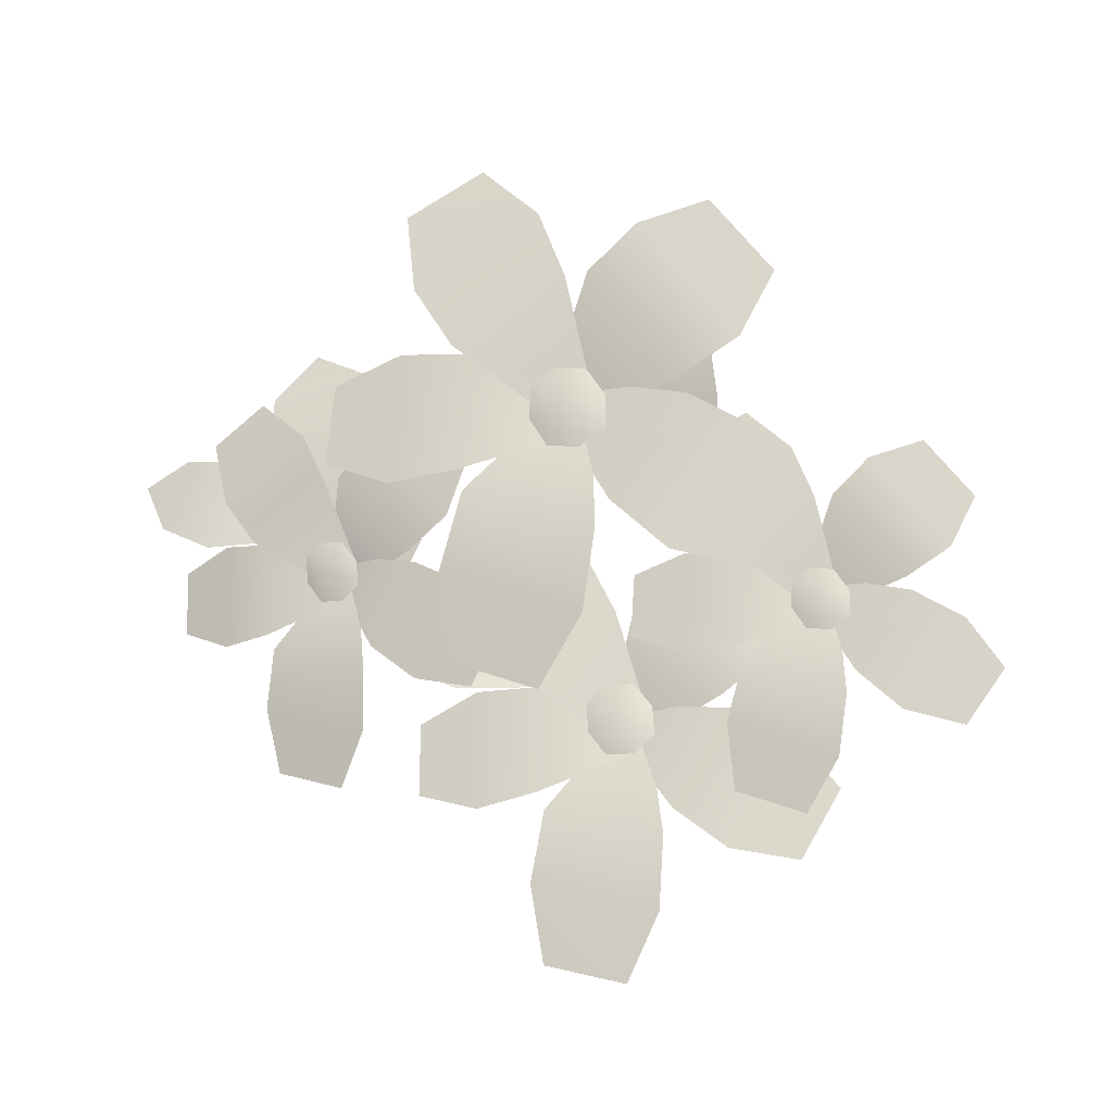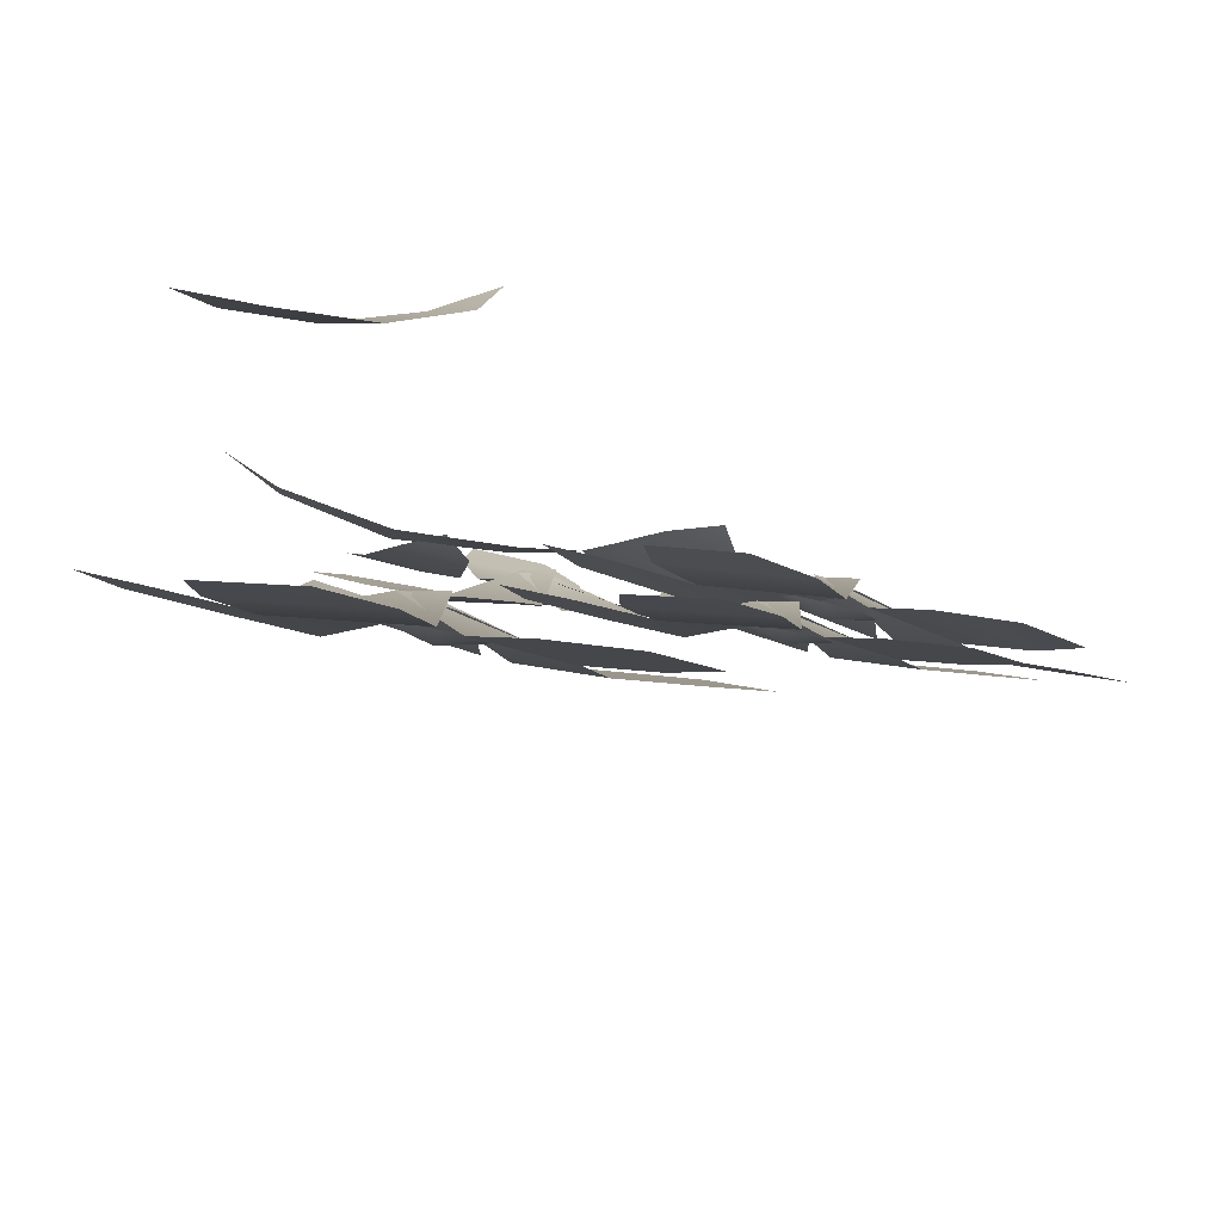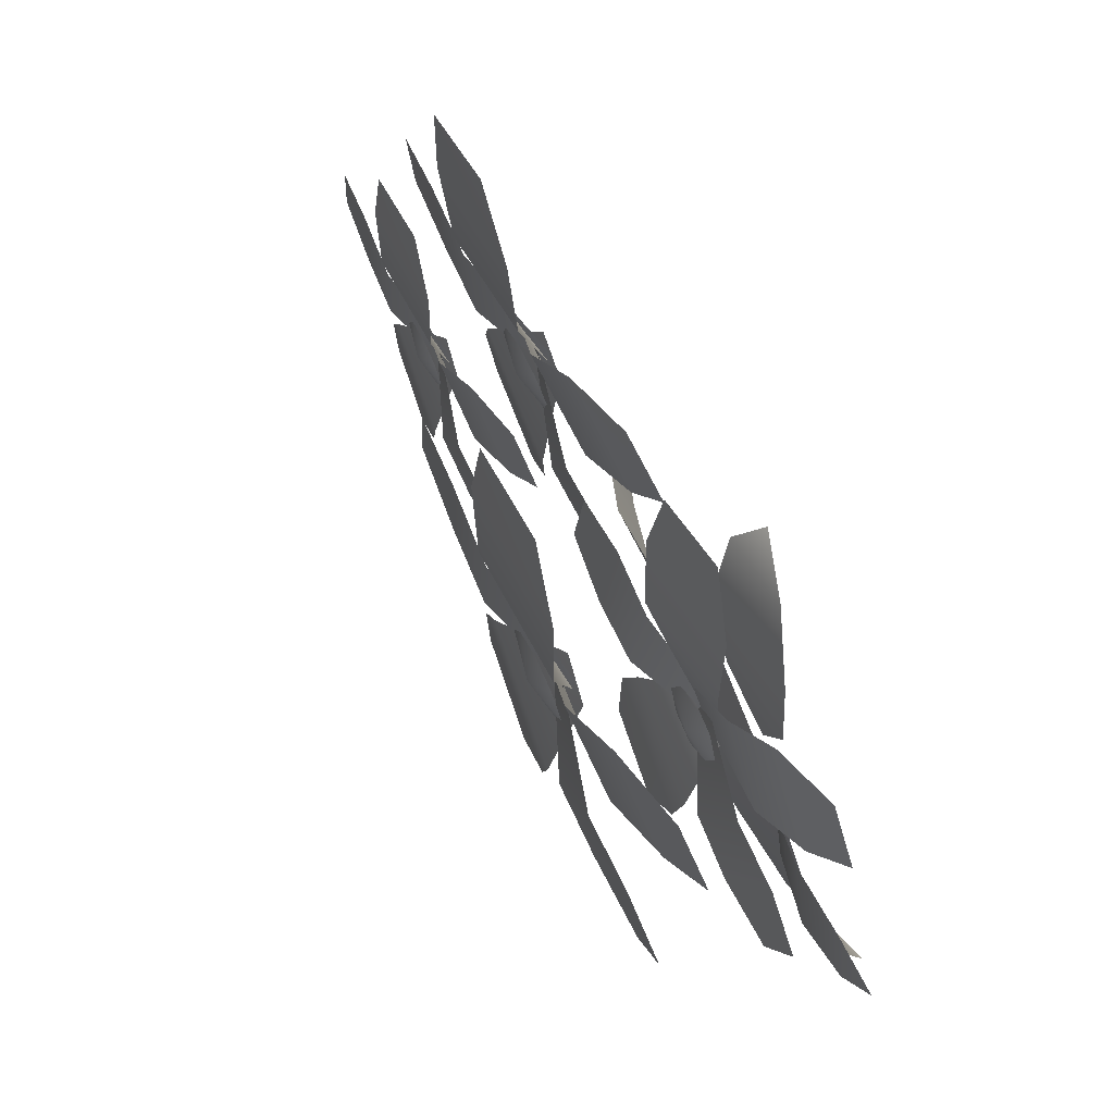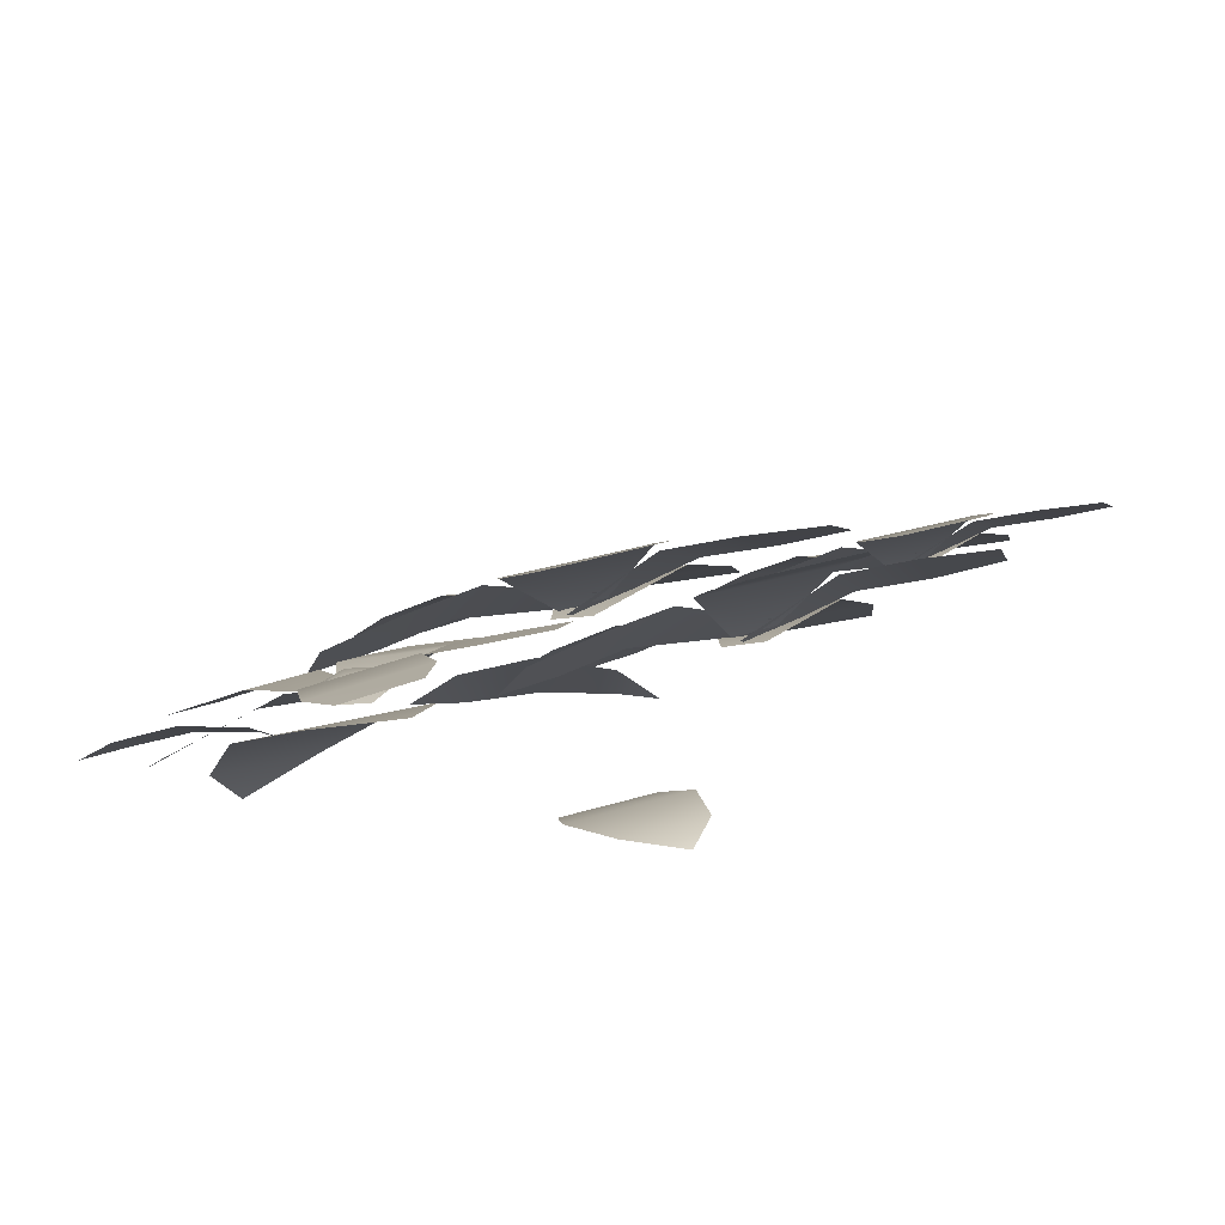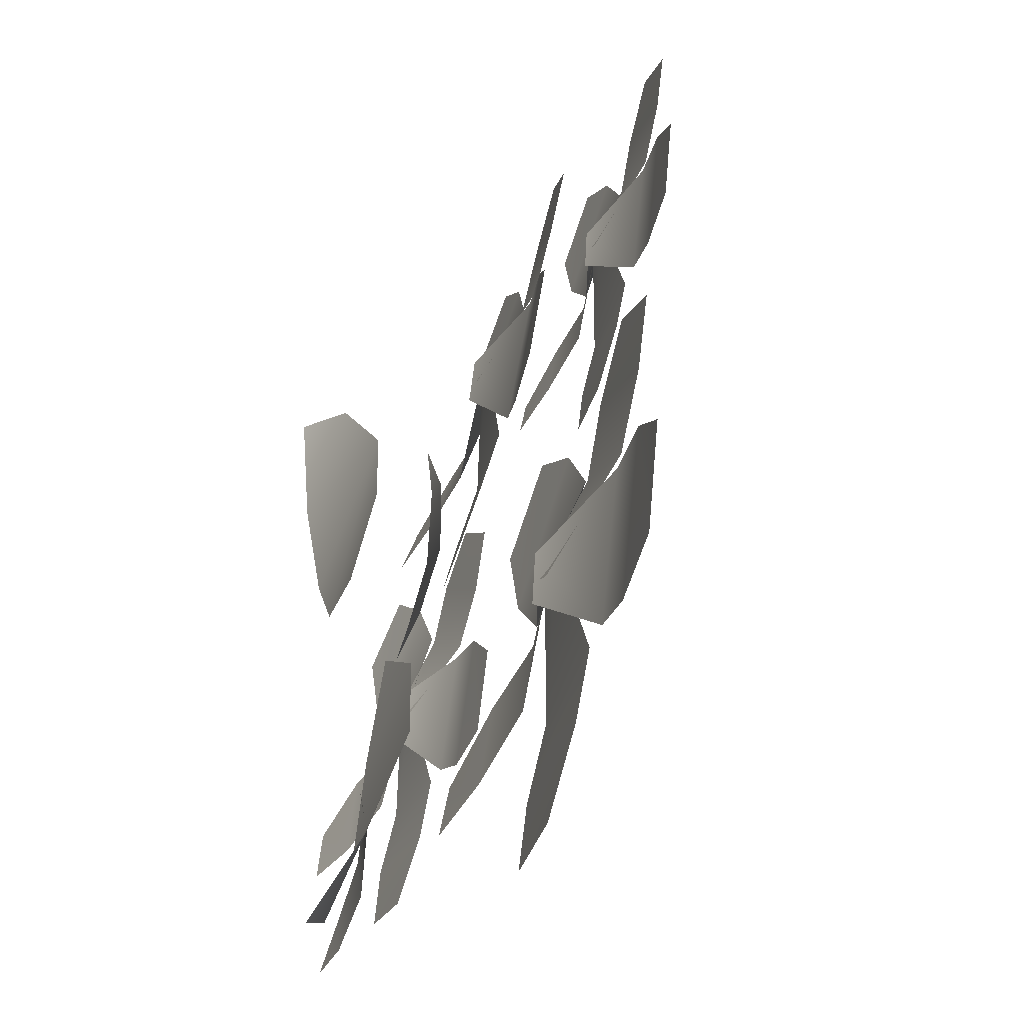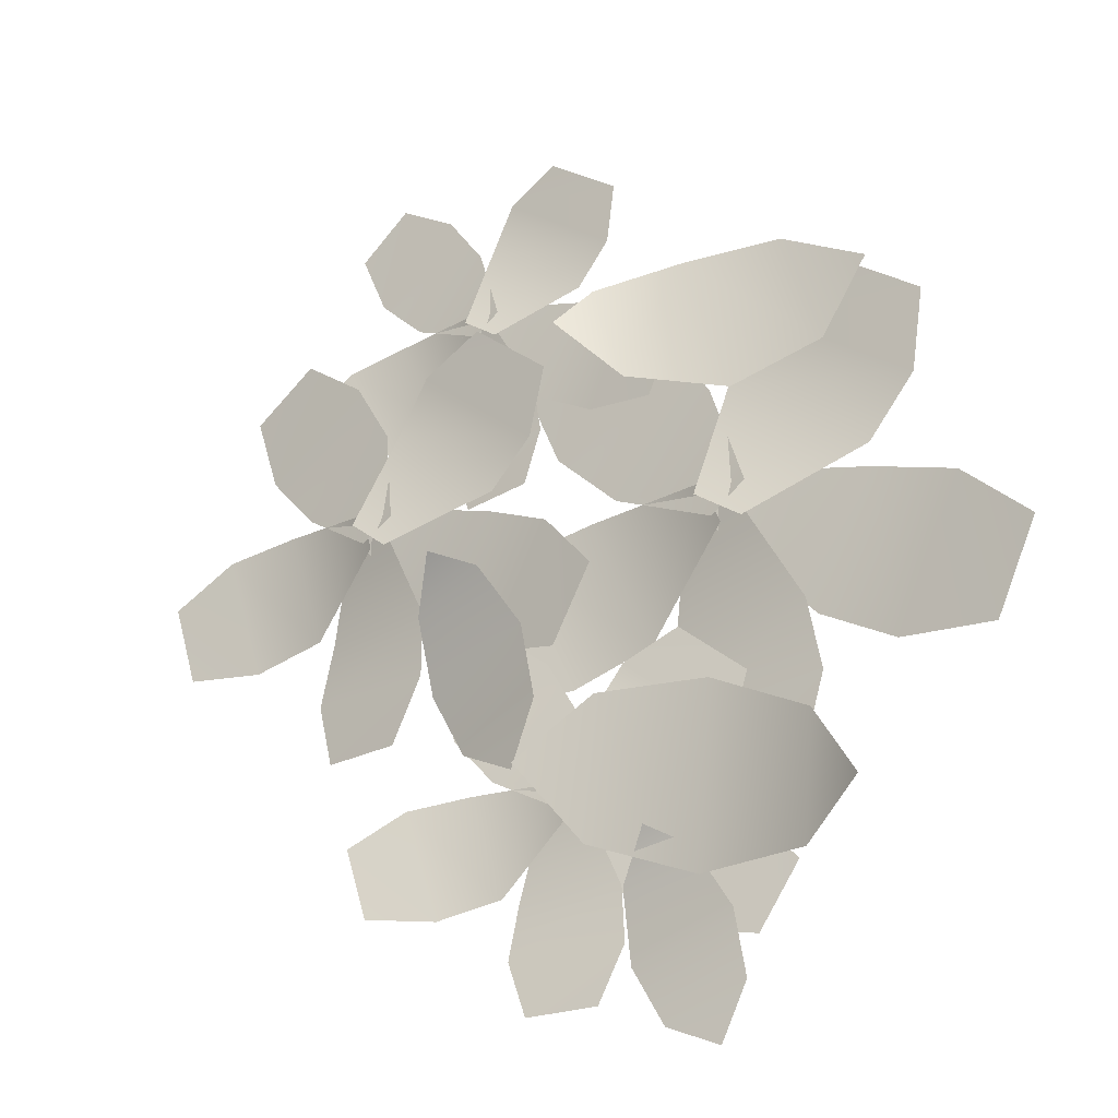
<metadata>
{"format":"obj","ext":"obj","renderer":"f3d","projection":"perspective","resolution":1024,"background":"white","views":[{"elev":54.1,"azim":-105.6,"up":"+Y"},{"elev":67.0,"azim":-160.7,"up":"+Z"},{"elev":-64.8,"azim":-63.1,"up":"+Z"},{"elev":-21.8,"azim":-123.9,"up":"+Y"},{"elev":40.6,"azim":102.6,"up":"+Z"},{"elev":-0.6,"azim":43.7,"up":"+Z"}]}
</metadata>
<code>
g wall_flower3_1
v -0.153 0.5512 0.06137
v -0.1734 0.5615 0.0761
v -0.1737 0.5485 0.05664
v -0.1461 0.5567 0.07754
v -0.1734 0.5615 0.0761
v -0.1531 0.5615 0.09439
v -0.1734 0.5615 0.0761
v -0.1734 0.5615 0.0761
v -0.1738 0.5624 0.1012
v -0.1737 0.5485 0.05664
v -0.1734 0.5615 0.0761
v -0.1945 0.5493 0.06305
v -0.1734 0.5615 0.0761
v -0.2014 0.5542 0.08028
v -0.1734 0.5615 0.0761
v -0.1945 0.5598 0.09683
v -0.1734 0.5615 0.0761
v -0.1738 0.5624 0.1012
v -0.1475 0.6325 0.2026
v -0.1671 0.6398 0.2136
v -0.1642 0.6287 0.1974
v -0.1437 0.6378 0.2166
v -0.1671 0.6398 0.2136
v -0.1514 0.6415 0.2303
v -0.1671 0.6398 0.2136
v -0.1671 0.6398 0.2136
v -0.1694 0.6408 0.2347
v -0.1642 0.6287 0.1974
v -0.1671 0.6398 0.2136
v -0.1822 0.6278 0.2015
v -0.1671 0.6398 0.2136
v -0.1899 0.6317 0.2156
v -0.1671 0.6398 0.2136
v -0.1862 0.637 0.2298
v -0.1671 0.6398 0.2136
v -0.1694 0.6408 0.2347
v 0.05082 0.645 0.07845
v 0.02325 0.6553 0.09385
v 0.02737 0.6396 0.07114
v 0.05622 0.6524 0.09808
v 0.02325 0.6553 0.09385
v 0.04534 0.6576 0.1174
v 0.02325 0.6553 0.09385
v 0.02325 0.6553 0.09385
v 0.01997 0.6566 0.1236
v 0.02737 0.6396 0.07114
v 0.02325 0.6553 0.09385
v 0.002068 0.6385 0.07694
v 0.02325 0.6553 0.09385
v -0.008874 0.6439 0.09667
v 0.02325 0.6553 0.09385
v -0.00354 0.6514 0.1167
v 0.02325 0.6553 0.09385
v 0.01997 0.6566 0.1236
v 0.02791 0.5357 -0.0956
v 0.008054 0.5444 -0.08439
v 0.01027 0.5307 -0.09864
v 0.03289 0.5432 -0.08281
v 0.008054 0.5444 -0.08439
v 0.02587 0.5489 -0.06895
v 0.008054 0.5444 -0.08439
v 0.008054 0.5444 -0.08439
v 0.007513 0.5484 -0.0627
v 0.01027 0.5307 -0.09864
v 0.008054 0.5444 -0.08439
v -0.008062 0.5301 -0.0927
v 0.008054 0.5444 -0.08439
v -0.01511 0.5359 -0.07854
v 0.008054 0.5444 -0.08439
v -0.01015 0.5435 -0.06544
v 0.008054 0.5444 -0.08439
v 0.007513 0.5484 -0.0627
v 0.1425 0.5598 0.242
v 0.186 0.5414 0.1833
v 0.2004 0.5599 0.2283
v 0.08398 0.5442 0.2321
v 0.1391 0.5203 0.1583
v 0.08231 0.4968 0.1657
v 0.0446 0.5128 0.2166
v 0.04041 0.4843 0.1974
v -0.1861 0.5369 0.08865
v -0.1591 0.5392 0.07608
v -0.1035 0.5796 0.1096
v -0.1855 0.5768 0.1467
v -0.08072 0.5899 0.1437
v -0.1705 0.587 0.1842
v -0.07843 0.6 0.187
v -0.135 0.5975 0.2126
v -0.2172 0.5367 0.01377
v -0.1726 0.5401 0.07374
v -0.1881 0.5477 0.09531
v -0.2654 0.5556 0.081
v -0.3115 0.5414 0.06468
v -0.2598 0.5213 -0.00742
v -0.3466 0.5232 0.03293
v -0.3133 0.5098 -0.01318
v -0.1747 0.5487 0.09933
v -0.1828 0.5428 0.07496
v -0.1248 0.5526 0.02448
v -0.101 0.5742 0.09675
v -0.0777 0.5488 0.009816
v -0.05102 0.5731 0.09062
v -0.02401 0.5513 0.01478
v -0.007572 0.5657 0.06486
v -0.1765 0.5377 0.07681
v -0.1597 0.5455 0.09444
v -0.2499 0.5576 0.09228
v -0.1983 0.5778 0.1473
v -0.2309 0.5821 0.1795
v -0.2887 0.5596 0.1176
v -0.2778 0.5811 0.1962
v -0.3133 0.5667 0.1584
v -0.1709 0.5468 0.09204
v -0.1966 0.5467 0.08472
v -0.2024 0.5364 0.01197
v -0.1244 0.5402 0.03248
v -0.1928 0.5162 -0.0268
v -0.1055 0.5206 -0.003956
v -0.1618 0.4974 -0.0602
v -0.1081 0.4996 -0.04575
v -0.01751 0.5287 -0.01462
v -0.07034 0.5225 -0.0515
v -0.02469 0.5168 -0.05703
v -0.03757 0.5381 0.02816
v -0.1044 0.5298 -0.01816
v -0.1163 0.5286 0.0307
v -0.07051 0.5339 0.06266
v -0.1026 0.523 0.07145
v -0.1677 0.6187 0.2219
v -0.1444 0.6225 0.2129
v -0.1057 0.6609 0.2436
v -0.1769 0.6529 0.27
v -0.09053 0.6716 0.2736
v -0.1685 0.663 0.3024
v -0.09317 0.6806 0.3101
v -0.1423 0.6746 0.3284
v -0.1883 0.6156 0.1567
v -0.1557 0.6223 0.21
v -0.1714 0.6277 0.2271
v -0.2364 0.6286 0.2101
v -0.2719 0.6131 0.1938
v -0.2204 0.5993 0.1365
v -0.2966 0.595 0.1653
v -0.2634 0.5856 0.1287
v -0.1605 0.6296 0.2313
v -0.1648 0.6238 0.2104
v -0.1137 0.6358 0.171
v -0.102 0.6564 0.233
v -0.07251 0.6359 0.1616
v -0.05937 0.6591 0.2309
v -0.02812 0.642 0.169
v -0.01997 0.6558 0.212
v -0.1589 0.62 0.2125
v -0.1472 0.628 0.2282
v -0.2244 0.6315 0.2205
v -0.1879 0.6528 0.2698
v -0.2182 0.6543 0.2948
v -0.2592 0.6306 0.2396
v -0.2587 0.6503 0.3061
v -0.2838 0.6352 0.2723
v -0.1566 0.6282 0.2254
v -0.1776 0.6262 0.2177
v -0.1757 0.6164 0.1561
v -0.1122 0.6255 0.1781
v -0.1621 0.5997 0.1244
v -0.09098 0.61 0.1489
v -0.131 0.5858 0.09849
v -0.08717 0.5917 0.114
v 0.02241 0.6256 0.1056
v 0.05512 0.631 0.09288
v 0.1096 0.685 0.1361
v 0.00941 0.6737 0.1732
v 0.1309 0.7 0.1783
v 0.02128 0.6879 0.2189
v 0.1272 0.7127 0.2296
v 0.05819 0.7043 0.2553
v -0.006617 0.6213 0.01385
v 0.03929 0.6307 0.08891
v 0.01719 0.6383 0.113
v -0.07416 0.6395 0.08898
v -0.1241 0.6177 0.06611
v -0.05175 0.5984 -0.01448
v -0.1588 0.5922 0.02596
v -0.1122 0.5791 -0.02554
v 0.03251 0.6409 0.1189
v 0.02652 0.6328 0.08937
v 0.09834 0.6497 0.03399
v 0.1149 0.6787 0.1212
v 0.1563 0.6499 0.02074
v 0.1748 0.6825 0.1183
v 0.2187 0.6584 0.03118
v 0.2302 0.6779 0.09166
v 0.0348 0.6274 0.09231
v 0.0513 0.6386 0.1144
v -0.05739 0.6437 0.1037
v -0.005993 0.6736 0.1729
v -0.04866 0.6757 0.2081
v -0.1062 0.6424 0.1304
v -0.1056 0.67 0.2241
v -0.1408 0.6489 0.1765
v 0.03804 0.639 0.1106
v 0.008483 0.6362 0.09966
v 0.01113 0.6224 0.01299
v 0.1004 0.6351 0.04398
v 0.03034 0.5989 -0.03158
v 0.1303 0.6134 0.002964
v 0.07407 0.5794 -0.06797
v 0.1357 0.5877 -0.04622
v 0.001698 0.5236 -0.06797
v 0.0249 0.5266 -0.08009
v 0.06592 0.5714 -0.06066
v -0.005488 0.5656 -0.02575
v 0.08386 0.587 -0.03363
v 0.005705 0.5809 0.004517
v 0.08394 0.6016 0.001968
v 0.03477 0.5972 0.02621
v -0.02562 0.5106 -0.1325
v 0.01292 0.5258 -0.08199
v -0.002202 0.5336 -0.06437
v -0.07153 0.5307 -0.07662
v -0.1092 0.5118 -0.08674
v -0.05999 0.4902 -0.1467
v -0.1365 0.4885 -0.1098
v -0.1047 0.4742 -0.148
v 0.009429 0.5363 -0.06142
v 0.003395 0.5272 -0.08124
v 0.05234 0.5349 -0.1288
v 0.0691 0.5653 -0.07083
v 0.09443 0.5344 -0.1419
v 0.1131 0.5686 -0.07718
v 0.141 0.5426 -0.1394
v 0.1527 0.5632 -0.09917
v 0.009947 0.5237 -0.0787
v 0.02316 0.5344 -0.06538
v -0.05831 0.5355 -0.06759
v -0.01693 0.5653 -0.02506
v -0.04634 0.5699 0.002876
v -0.09273 0.5367 -0.04492
v -0.0873 0.5666 0.01885
v -0.1156 0.5457 -0.01029
v 0.01307 0.5341 -0.06746
v -0.009439 0.5305 -0.07321
v -0.01256 0.5115 -0.1344
v 0.05514 0.5252 -0.1192
v -0.0002729 0.49 -0.1642
v 0.0755 0.5055 -0.1473
v 0.03057 0.4725 -0.1901
v 0.07731 0.4817 -0.1793
v 0.1511 0.5199 -0.1605
v 0.106 0.5045 -0.1901
v 0.1471 0.5034 -0.1948
v 0.1317 0.5316 -0.1246
v 0.07472 0.5117 -0.1617
v 0.06449 0.5159 -0.1185
v 0.1036 0.5292 -0.09288
v 0.07758 0.5178 -0.08212
v 0.03906 0.5111 -0.09571
v 0.01944 0.5405 -0.01195
v -0.01881 0.511 -0.05223
v 0.1154 0.522 -0.1075
v 0.09105 0.5583 -0.001231
v 0.171 0.5498 -0.01465
v 0.188 0.5243 -0.08724
v 0.222 0.5243 -0.04657
g wall_flower3_1_0
f 3 2 1
f 1 5 4
f 4 7 6
f 9 6 8
f 12 11 10
f 14 13 12
f 16 15 14
f 16 18 17
f 21 20 19
f 19 23 22
f 22 25 24
f 27 24 26
f 30 29 28
f 32 31 30
f 34 33 32
f 34 36 35
f 39 38 37
f 37 41 40
f 40 43 42
f 45 42 44
f 48 47 46
f 50 49 48
f 52 51 50
f 52 54 53
f 57 56 55
f 55 59 58
f 58 61 60
f 63 60 62
f 66 65 64
f 68 67 66
f 70 69 68
f 70 72 71
f 75 74 73
f 74 76 73
f 76 74 77
f 76 77 78
f 78 79 76
f 80 79 78
f 83 82 81
f 81 84 83
f 85 83 84
f 84 86 85
f 86 87 85
f 86 88 87
f 91 90 89
f 91 89 92
f 89 93 92
f 93 89 94
f 94 95 93
f 94 96 95
f 99 98 97
f 97 100 99
f 101 99 100
f 100 102 101
f 102 103 101
f 102 104 103
f 107 106 105
f 108 106 107
f 109 108 107
f 109 107 110
f 111 109 110
f 110 112 111
f 115 114 113
f 113 116 115
f 117 115 116
f 116 118 117
f 118 119 117
f 118 120 119
f 123 122 121
f 122 124 121
f 124 122 125
f 124 125 126
f 126 127 124
f 128 127 126
f 131 130 129
f 129 132 131
f 133 131 132
f 132 134 133
f 134 135 133
f 134 136 135
f 139 138 137
f 139 137 140
f 137 141 140
f 141 137 142
f 142 143 141
f 142 144 143
f 147 146 145
f 145 148 147
f 149 147 148
f 148 150 149
f 150 151 149
f 150 152 151
f 155 154 153
f 156 154 155
f 157 156 155
f 157 155 158
f 159 157 158
f 158 160 159
f 163 162 161
f 161 164 163
f 165 163 164
f 164 166 165
f 166 167 165
f 166 168 167
f 171 170 169
f 169 172 171
f 173 171 172
f 172 174 173
f 174 175 173
f 174 176 175
f 179 178 177
f 179 177 180
f 177 181 180
f 181 177 182
f 182 183 181
f 182 184 183
f 187 186 185
f 185 188 187
f 189 187 188
f 188 190 189
f 190 191 189
f 190 192 191
f 195 194 193
f 196 194 195
f 197 196 195
f 197 195 198
f 199 197 198
f 198 200 199
f 203 202 201
f 201 204 203
f 205 203 204
f 204 206 205
f 206 207 205
f 206 208 207
f 211 210 209
f 209 212 211
f 213 211 212
f 212 214 213
f 214 215 213
f 214 216 215
f 219 218 217
f 219 217 220
f 217 221 220
f 221 217 222
f 222 223 221
f 222 224 223
f 227 226 225
f 225 228 227
f 229 227 228
f 228 230 229
f 230 231 229
f 230 232 231
f 235 234 233
f 236 234 235
f 237 236 235
f 237 235 238
f 239 237 238
f 238 240 239
f 243 242 241
f 241 244 243
f 245 243 244
f 244 246 245
f 246 247 245
f 246 248 247
f 251 250 249
f 250 252 249
f 252 250 253
f 252 253 254
f 254 255 252
f 256 255 254
f 259 258 257
f 260 257 258
f 261 260 258
f 261 262 260
f 262 263 260
f 264 263 262

</code>
